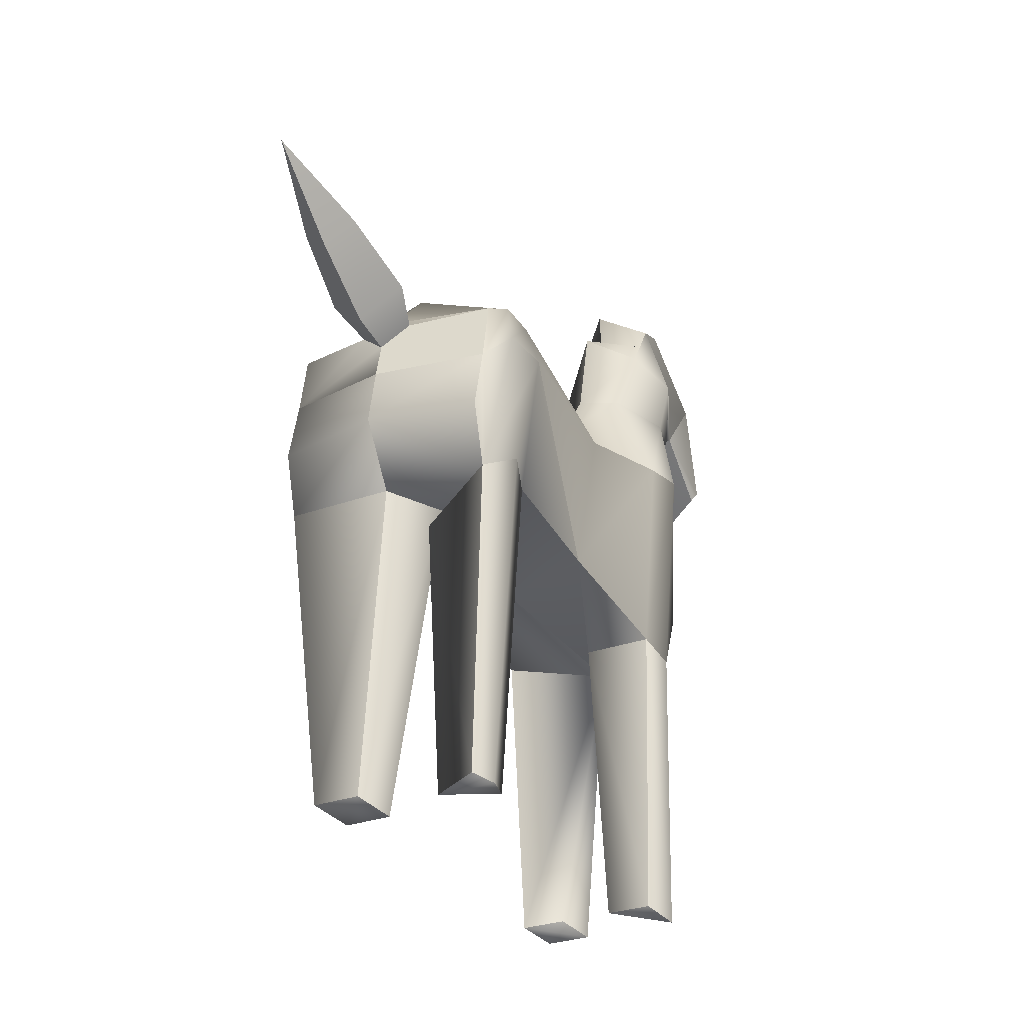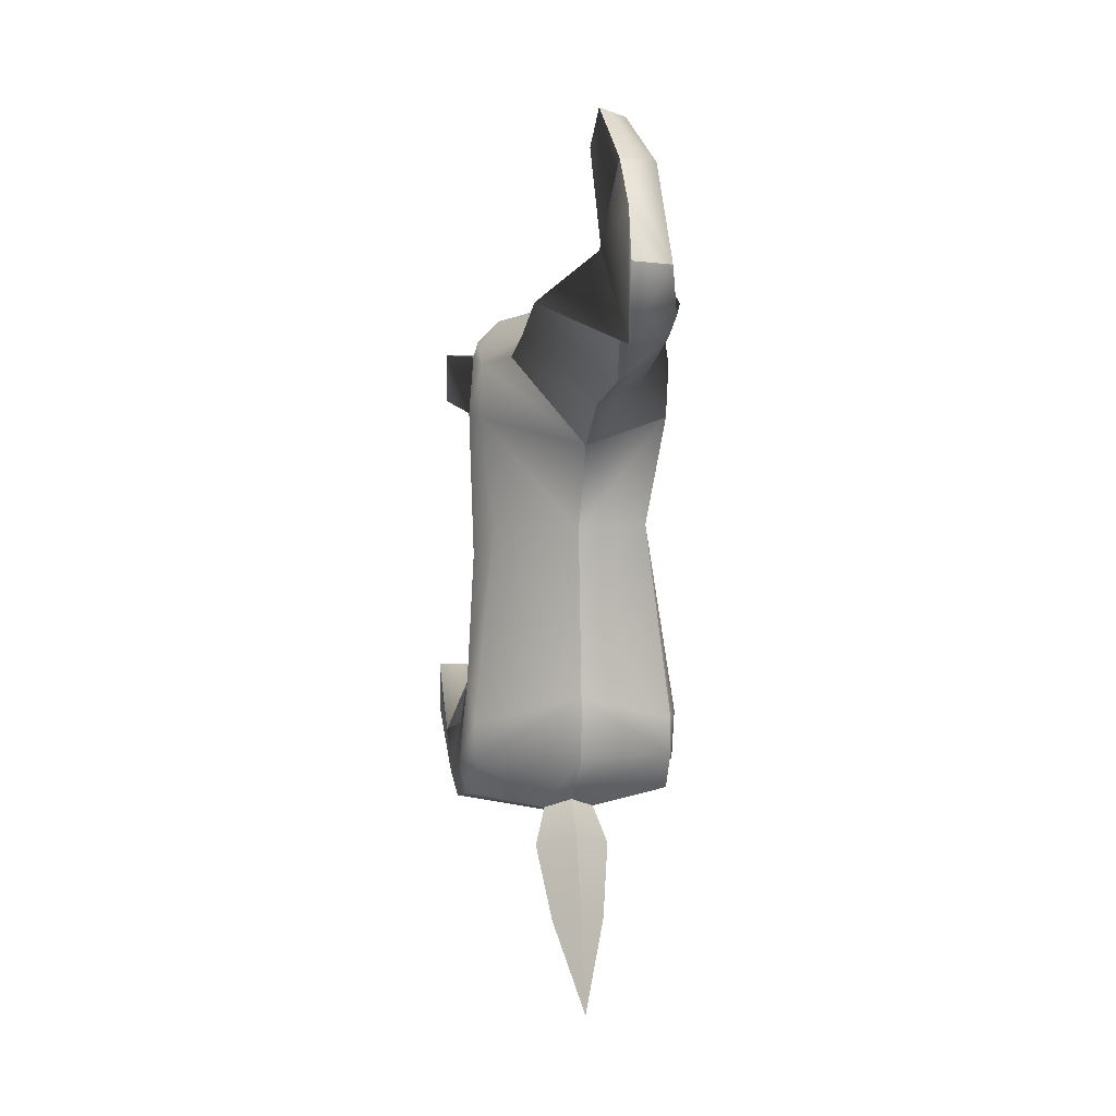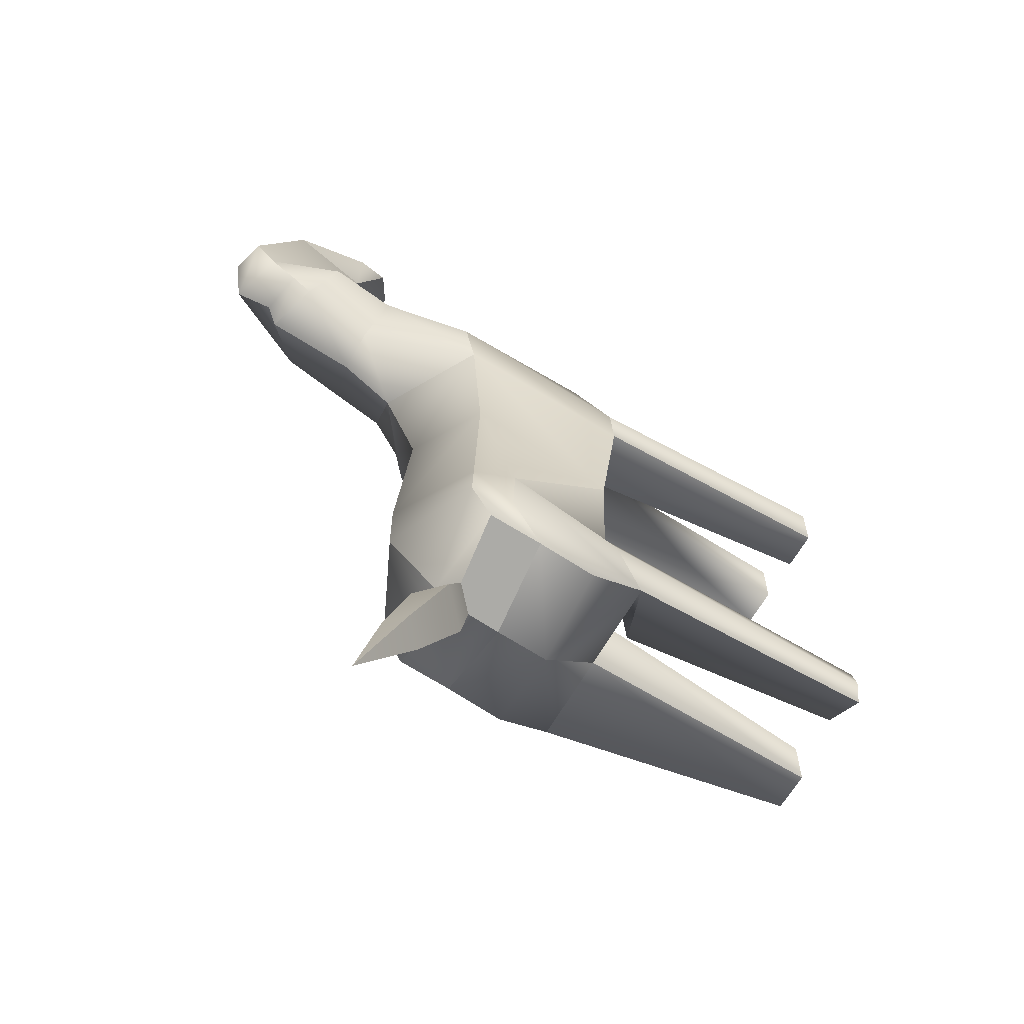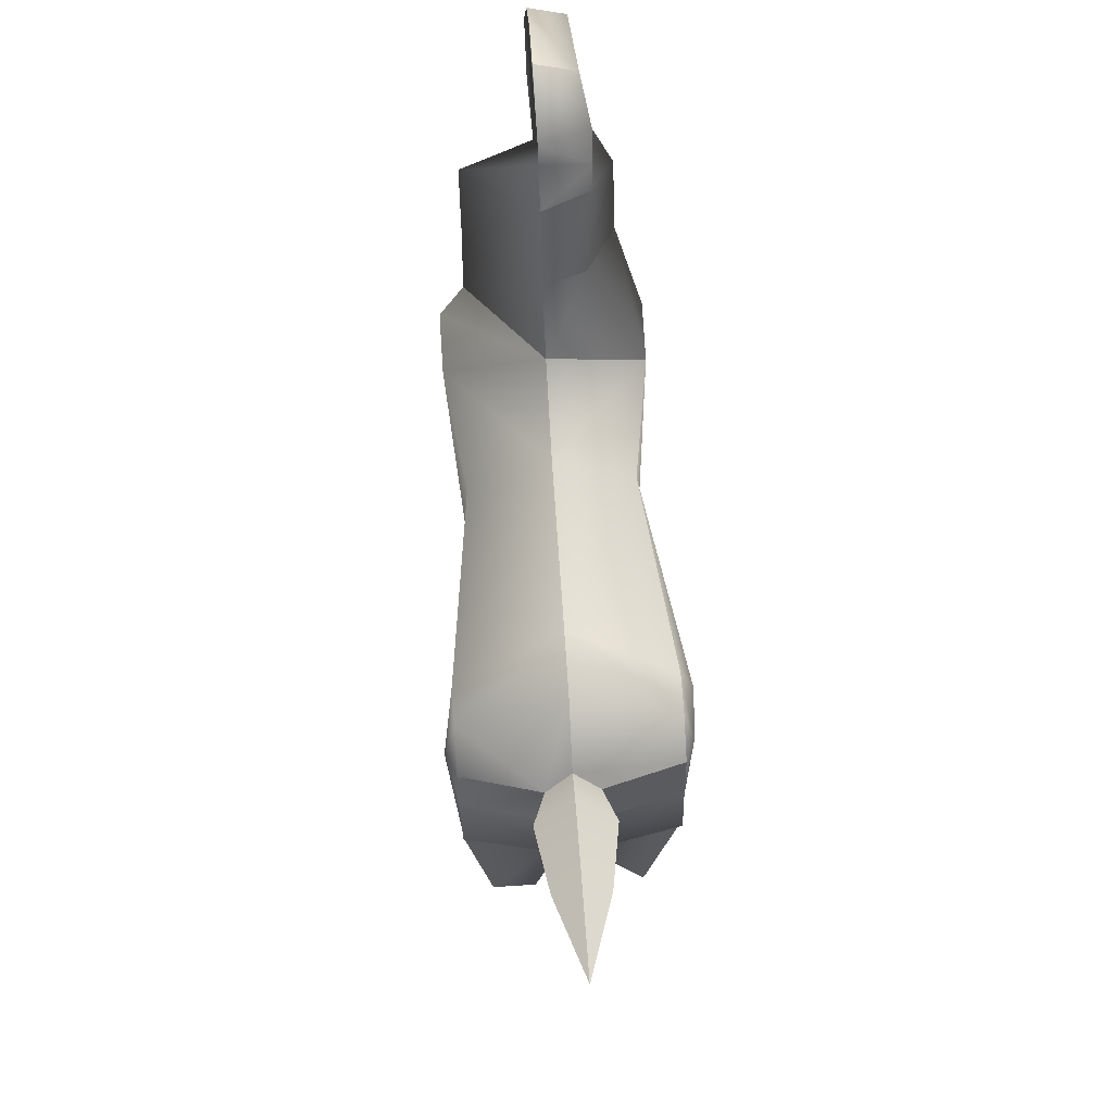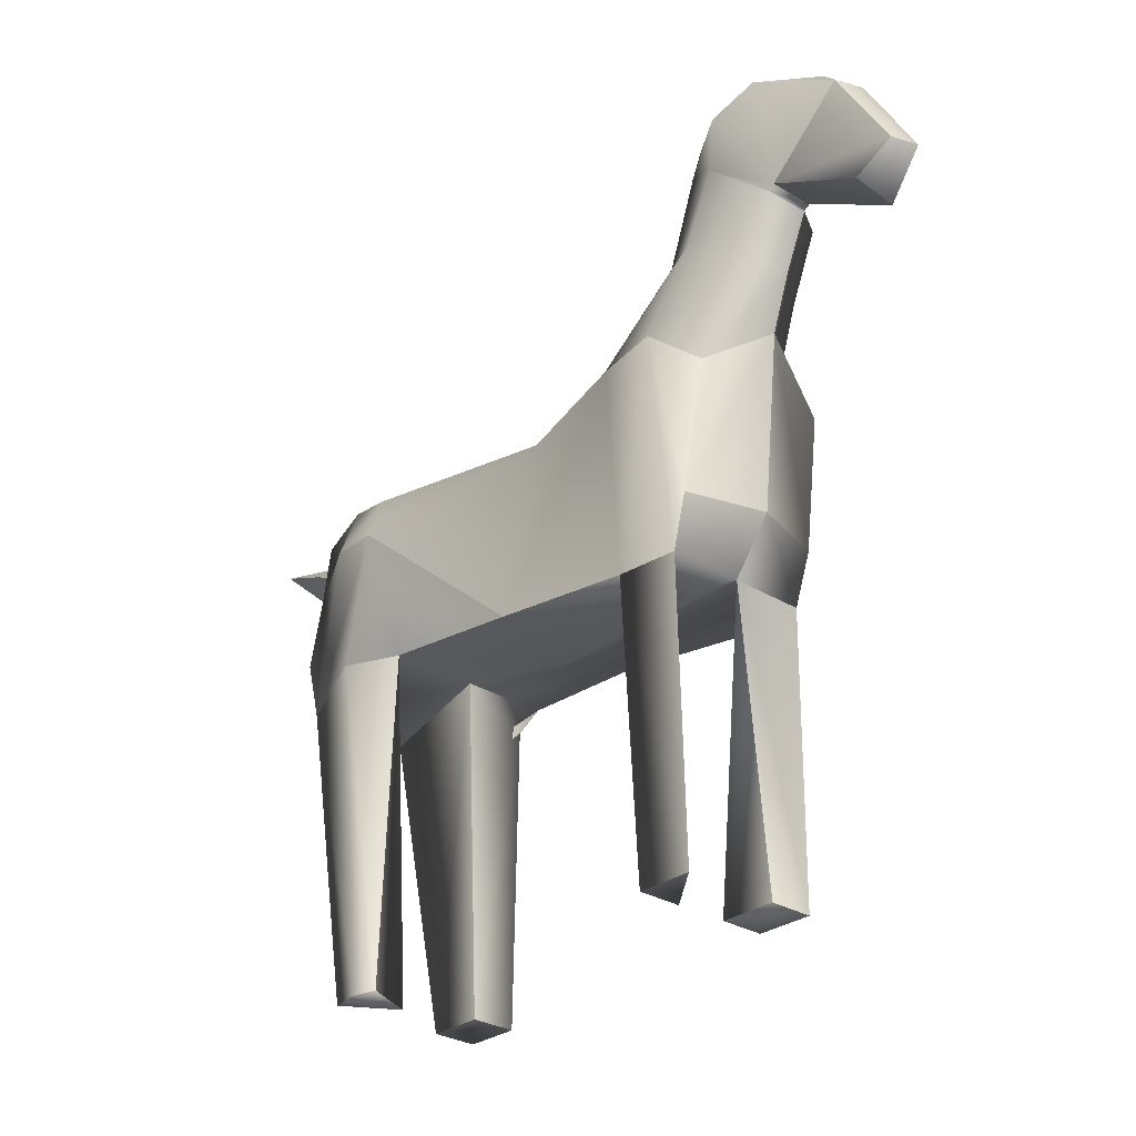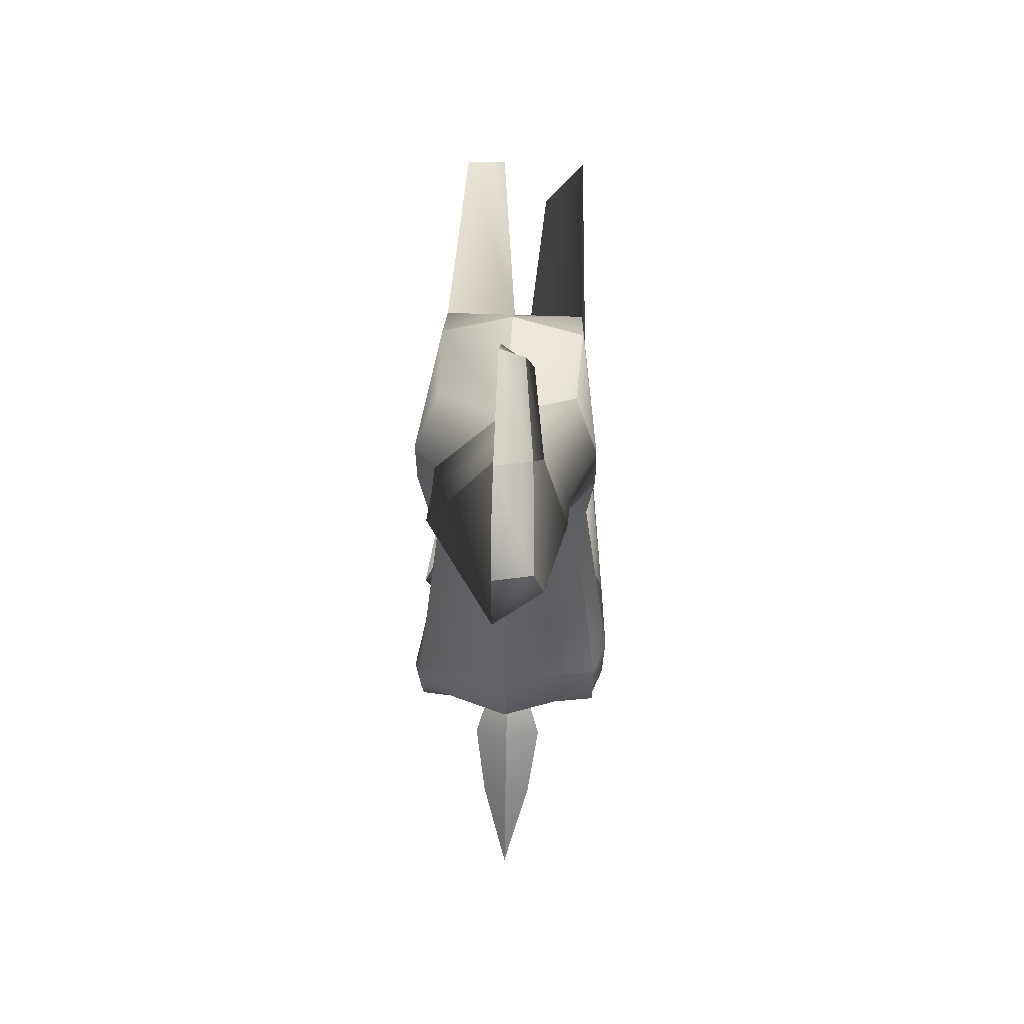
<metadata>
{"format":"obj","ext":"obj","renderer":"f3d","projection":"perspective","resolution":1024,"background":"white","views":[{"elev":-29.5,"azim":-151.8,"up":"+Y"},{"elev":5.2,"azim":170.2,"up":"+Z"},{"elev":-61.1,"azim":-118.5,"up":"+Z"},{"elev":68.3,"azim":176.3,"up":"+Y"},{"elev":-29.2,"azim":-42.5,"up":"+Y"},{"elev":44.9,"azim":-177.3,"up":"+Z"}]}
</metadata>
<code>
g default
v 1.686 7.413 4.348
v 1.58 10.18 4.789
v 2.227 10.19 -5.752
v 2.227 7.579 -6.3
v 1.713 10.28 0.2604
v 1.713 6.757 -0.6831
v 2.079 10.7 2.671
v 1.908 6.976 -3.686
v 2.227 10.65 -4.08
v 0.004042 6.306 -0.6831
v 0.004043 6.306 4.006
v 0.004043 11.26 5.249
v 0.004043 8.806 -6.512
v 2.079 10.94 3.85
v 0.004043 6.306 -5.958
v 2.461 9.749 -5.146
v 2.227 10.69 -4.886
v 0.004043 11.66 -4.767
v 1.747 0.01219 -5.428
v 0.004043 15.79 4.324
v 0.004043 13.59 9.095
v 2.227 6.306 -5.958
v 1.52 0.01219 4.054
v 0.5642 0.01219 2.84
v 2.227 8.924 -5.983
v 1.641 6.306 4.006
v 0.004043 13.67 6.188
v 1.502 14.53 5.089
v 0.004043 16.91 5.831
v 0.5642 0.01219 4.054
v 1.52 0.01219 2.84
v 1.754 6.306 2.671
v 0.004043 6.976 -3.686
v 0.7655 0.01219 -4.235
v 0.7655 0.01219 -5.428
v 1.747 0.01219 -4.235
v 2.397 6.991 -4.822
v 0.004043 13.76 6.32
v 0.004043 7.413 4.847
v 0.004043 7.579 -6.751
v 0.004042 11.3 0.2604
v 0.004043 12.13 2.117
v 0.004043 11.66 -3.432
v 0.004043 16.63 6.901
v 0.004043 15.72 7.88
v 0.004043 12.59 8.375
v 0.004043 15.54 3.492
v -1.572 10.18 4.789
v -1.746 6.306 2.671
v -1.705 6.757 -0.6831
v -2.219 8.924 -5.983
v -2.071 10.7 2.671
v -1.705 10.28 0.2604
v -2.219 10.65 -4.08
v -2.219 10.19 -5.752
v -2.219 7.579 -6.3
v -2.071 10.94 3.85
v -2.219 10.69 -4.886
v -0.5561 0.01219 2.84
v -1.038 15.57 4.419
v -1.9 6.976 -3.686
v -0.2645 6.306 2.671
v -2.453 9.749 -5.146
v -2.516 9.732 -4.08
v -1.678 7.413 4.348
v -0.9348 13.69 6.144
v -1.494 14.53 5.089
v -0.9997 15.08 4.149
v -0.864 16.68 5.774
v -1.512 0.01219 4.054
v -1.633 6.306 4.006
v -1.512 0.01219 2.84
v -2.389 6.991 -4.822
v -1.867 0.01219 -4.757
v -0.5786 5.693 -5.226
v -2.219 6.306 -5.958
v -1.739 0.01219 -5.428
v -1.739 0.01219 -4.235
v -0.6293 0.01219 -4.757
v -0.9521 13.8 6.276
v -0.7838 15.51 7.826
v -0.5488 13.62 8.901
v -0.7072 13 8.129
v 1.518 13.03 4.455
v 0.004043 13.4 3.028
v -0.8859 13.34 3.381
v -1.51 13.03 4.455
v -0.7496 12.46 5.533
v 0.004043 12.46 5.664
v 1.558 11.79 4.006
v 0.004043 16.67 4.249
v -1.046 16.22 4.796
v 0.5598 10.06 -6.149
v 0.004043 9.571 -6.339
v 0.004043 10.42 -5.903
v -0.5517 10.06 -6.149
v -0.8164 10.47 -6.918
v 0.004044 11.01 -6.555
v 0.8245 10.47 -6.918
v 0.004044 9.754 -7.199
v -0.5747 11.24 -8.459
v 0.004043 11.62 -8.203
v 0.5828 11.24 -8.459
v 0.004043 10.73 -8.657
v 0.004043 12.19 -10.36
g Reduced
f 22 16 8 37
f 11 10 6 32
f 42 90 14 7
f 41 42 7 5
f 43 41 5 9
f 17 18 43 9
f 40 13 25 4
f 10 33 8 6
f 14 90 12 2
f 39 11 26 1
f 22 15 40 4
f 25 16 22 4
f 38 91 44 45
f 27 28 91 38
f 28 47 20 91
f 30 11 24
f 32 26 23 31
f 38 45 21 46
f 17 16 25 3
f 9 8 16 17
f 5 6 8 9
f 7 32 6 5
f 14 26 32 7
f 1 26 14 2
f 12 39 1 2
f 89 84 28 27
f 84 85 47 28
f 23 26 11 30
f 31 23 30 24
f 11 32 31 24
f 36 34 35 19
f 8 33 37
f 19 35 15 22
f 22 37 36 19
f 37 33 34 36
f 35 34 33 15
f 69 44 29
f 71 62 11
f 58 54 43 18
f 64 61 50
f 76 73 64 63
f 62 49 50
f 69 81 45 44
f 76 56 40 15
f 51 56 76 63
f 70 59 62 71
f 49 72 70 71
f 91 92 69 29
f 80 81 69 92
f 67 66 80 92
f 68 67 92 60
f 47 68 60 20
f 80 83 82 81
f 81 82 21 45
f 58 55 51 63
f 54 58 63 64
f 53 54 64 50
f 52 53 50 49
f 57 52 49 71
f 65 48 57 71
f 87 88 66 67
f 86 87 67 68
f 85 86 68 47
f 72 59 70
f 62 59 72 49
f 61 75 76
f 74 77 79
f 78 74 79
f 76 77 74 73
f 78 61 73 74
f 61 78 79 75
f 77 76 75 79
f 73 61 64
f 43 54 53 41
f 10 50 61 33
f 41 53 52 42
f 11 62 50 10
f 33 61 76 15
f 40 56 51 13
f 39 65 71 11
f 38 80 66 27
f 12 48 65 39
f 27 66 88 89
f 21 82 83 46
f 46 83 80 38
f 90 42 85 84
f 42 52 86 85
f 52 57 87 86
f 57 48 88 87
f 89 88 48 12
f 12 90 84 89
f 91 29 44
f 60 92 91 20
f 95 96 55 58 18
f 93 95 18 17 3
f 25 13 94 93 3
f 96 94 13 51 55
f 96 95 98 97
f 95 93 99 98
f 93 94 100 99
f 94 96 97 100
f 97 98 102 101
f 98 99 103 102
f 99 100 104 103
f 100 97 101 104
f 101 102 105
f 102 103 105
f 103 104 105
f 104 101 105

</code>
